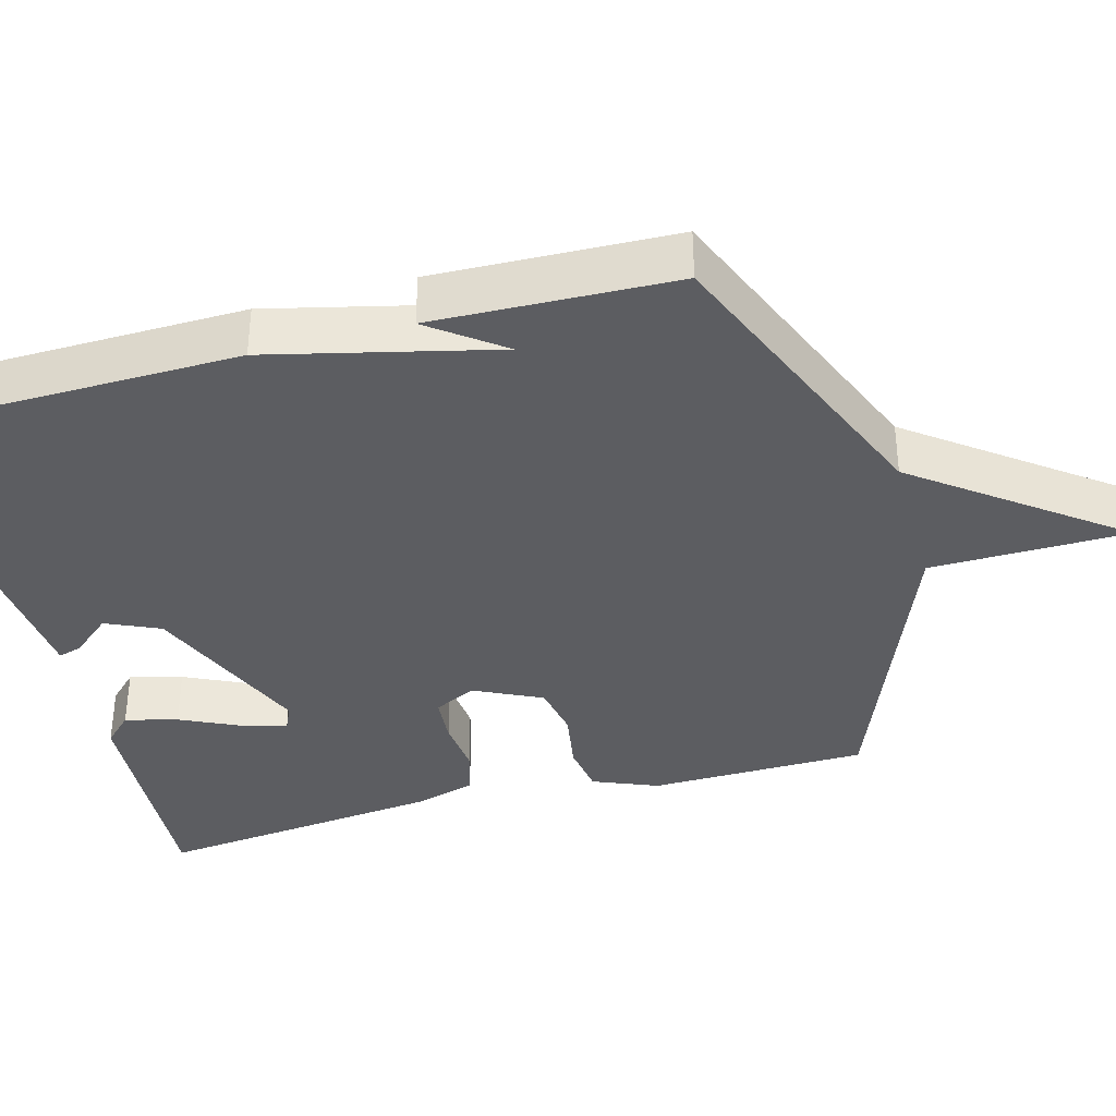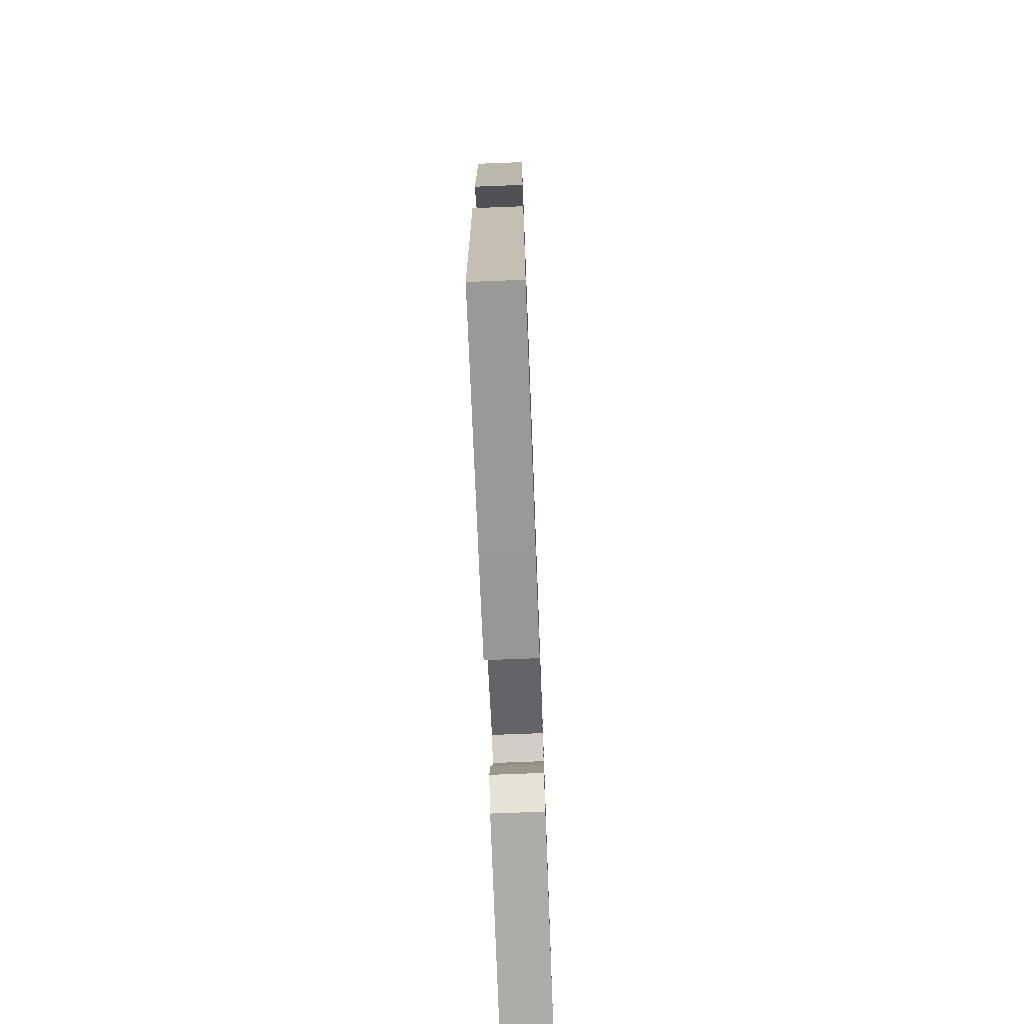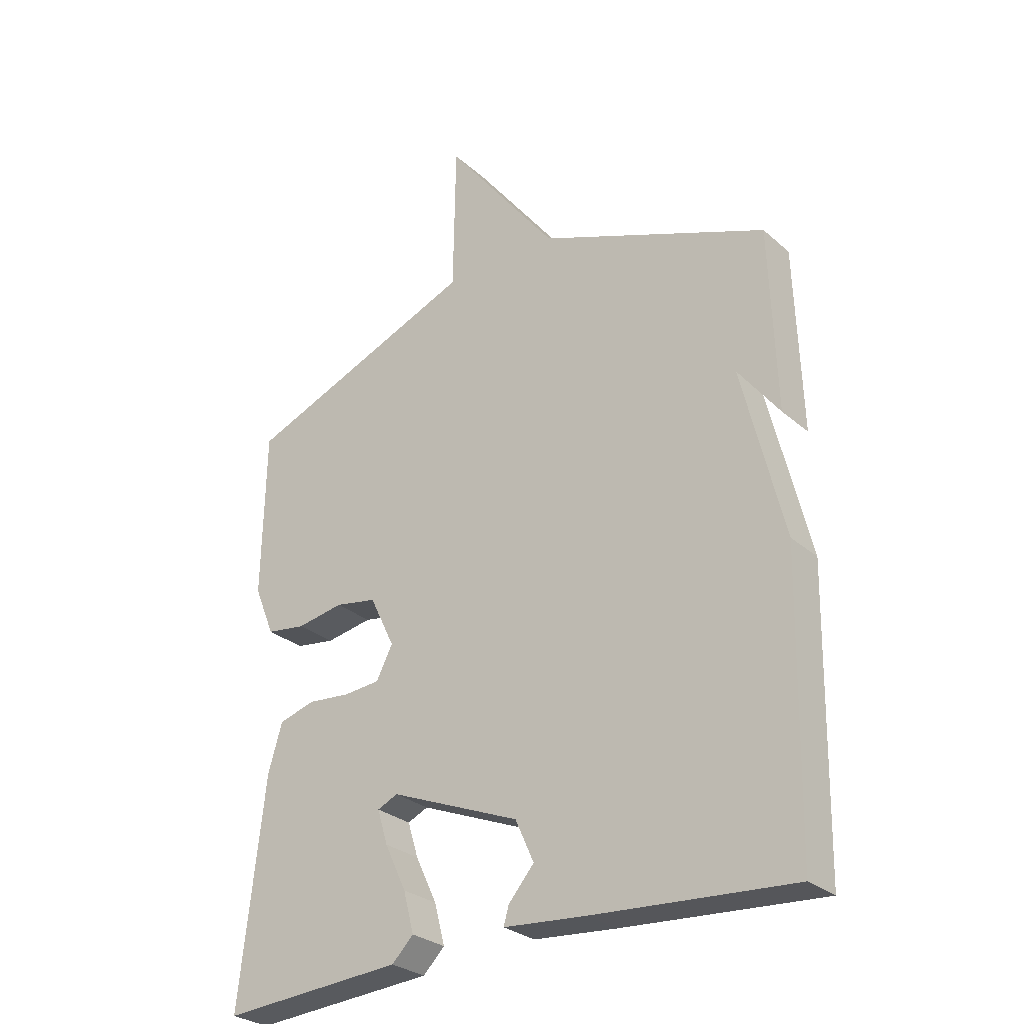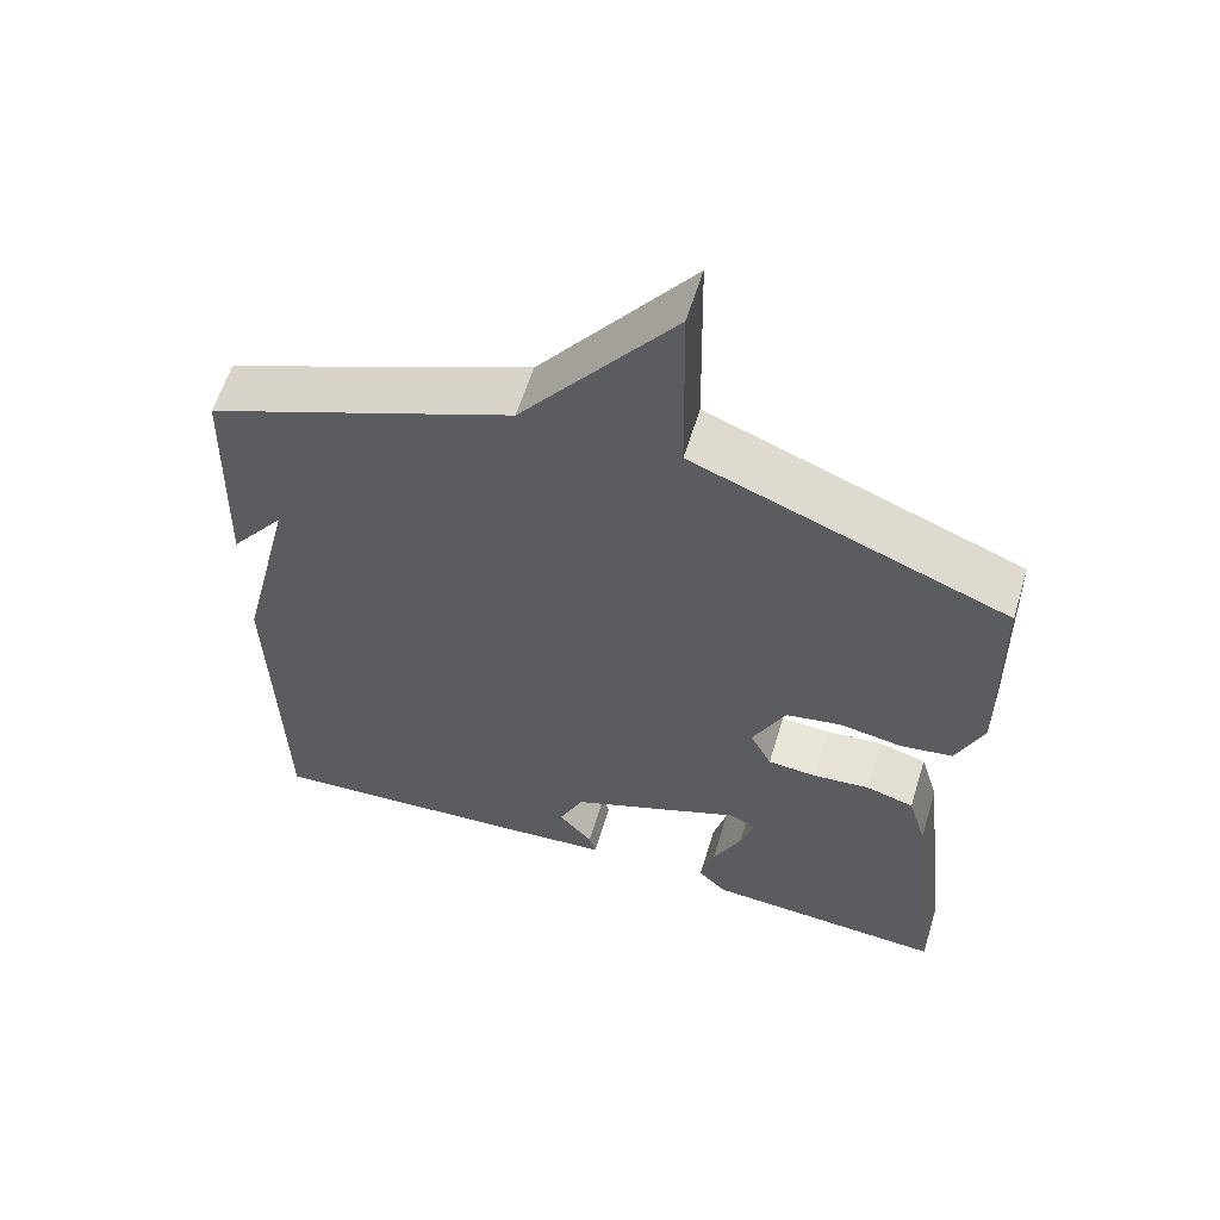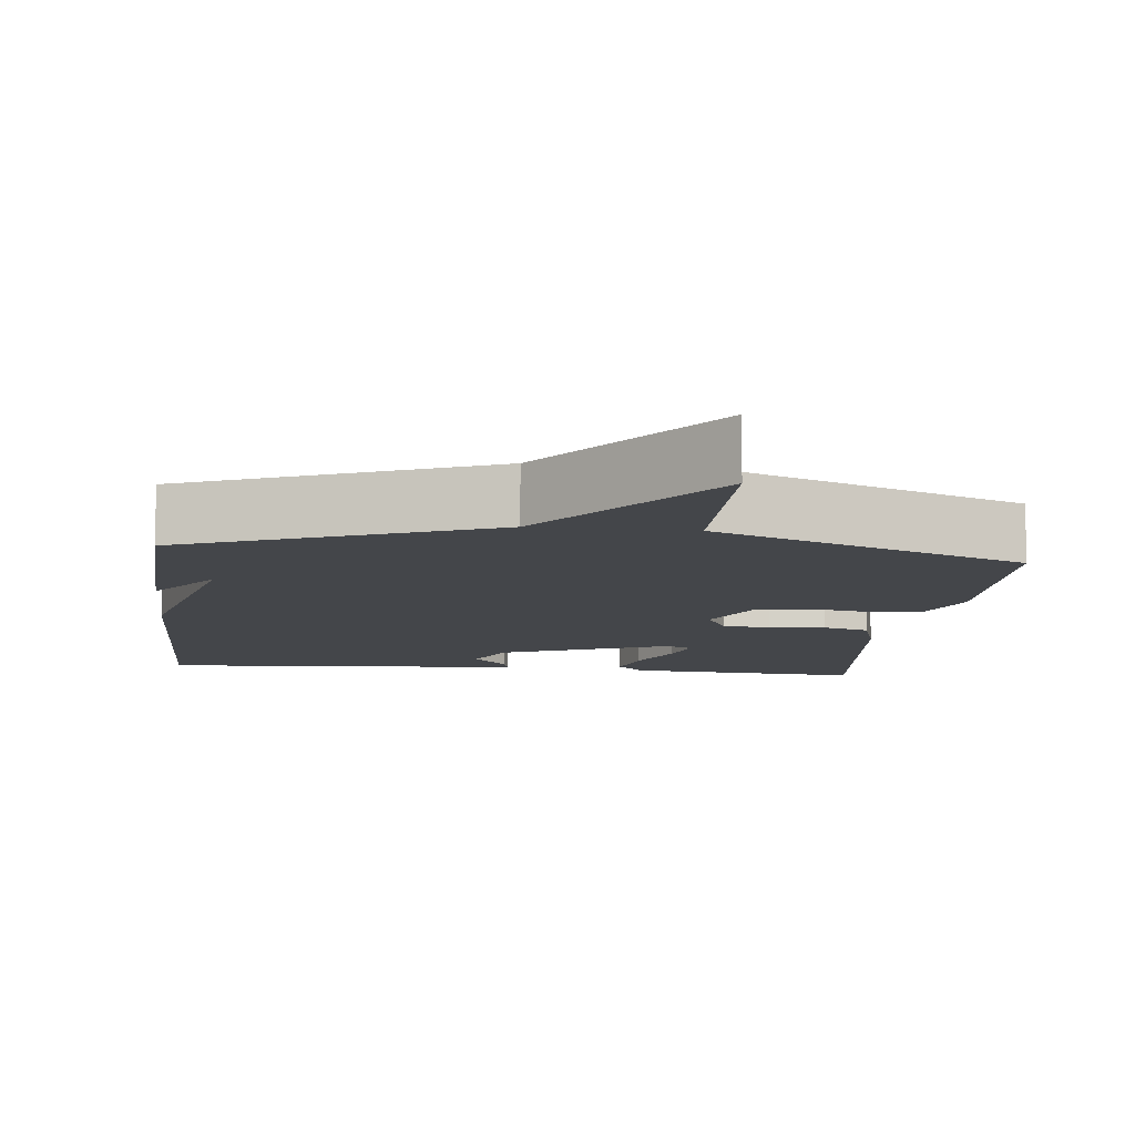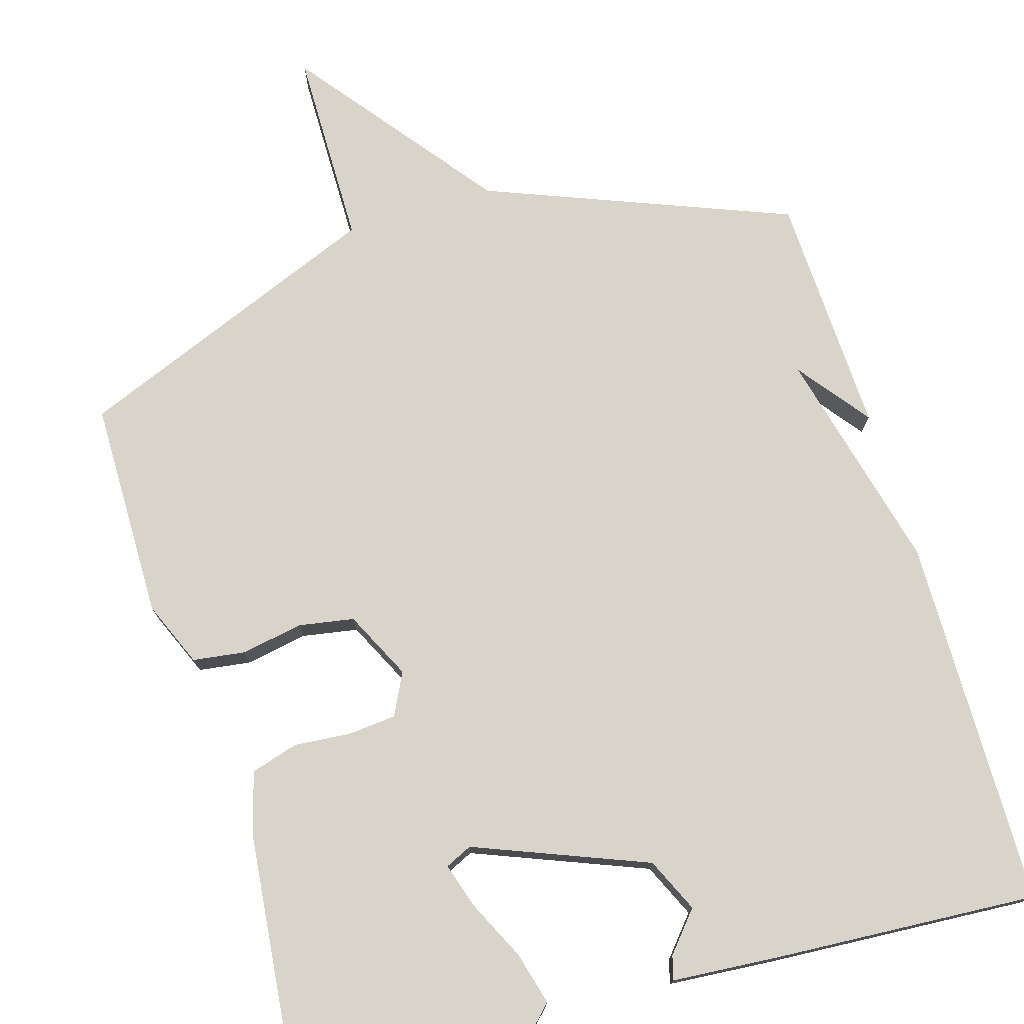
<metadata>
{"format":"obj","ext":"obj","renderer":"f3d","projection":"perspective","resolution":1024,"background":"white","views":[{"elev":-36.8,"azim":-74.6,"up":"+Y"},{"elev":-73.1,"azim":-87.8,"up":"+Z"},{"elev":-28.5,"azim":-142.0,"up":"+Z"},{"elev":59.9,"azim":17.0,"up":"+Z"},{"elev":-9.8,"azim":-6.5,"up":"+Y"},{"elev":75.3,"azim":162.9,"up":"+Y"}]}
</metadata>
<code>
v -0.5 0.07 0.5
v -0.105 0.07 0.659
v 0.091 0.07 0.917
v 0.095 0.07 0.659
v 0.5 0.07 0.5
v 0.505 0.07 0.214
v 0.47 0.07 0.129
v 0.402 0.07 0.119
v 0.321 0.07 0.133
v 0.249 0.07 0.12
v 0.206 0.07 0.031
v 0.234 0.07 -0.024
v 0.297 0.07 -0.029
v 0.371 0.07 -0.022
v 0.433 0.07 -0.04
v 0.457 0.07 -0.121
v 0.5 0.07 -0.5
v 0.187 0.07 -0.479
v 0.15 0.07 -0.442
v 0.168 0.07 -0.373
v 0.205 0.07 -0.295
v 0.223 0.07 -0.236
v 0.188 0.07 -0.22
v -0.036 0.07 -0.311
v -0.068 0.07 -0.382
v -0.024 0.07 -0.433
v -0.015 0.07 -0.464
v -0.157 0.07 -0.476
v -0.5 0.07 -0.5
v -0.51 0.07 -0.016
v -0.439 0.07 0.278
v -0.51 0.07 0.184
v -0.5 0 0.5
v -0.105 0 0.659
v 0.091 0 0.917
v 0.095 0 0.659
v 0.5 0 0.5
v 0.505 0 0.214
v 0.47 0 0.129
v 0.402 0 0.119
v 0.321 0 0.133
v 0.249 0 0.12
v 0.206 0 0.031
v 0.234 0 -0.024
v 0.297 0 -0.029
v 0.371 0 -0.022
v 0.433 0 -0.04
v 0.457 0 -0.121
v 0.5 0 -0.5
v 0.187 0 -0.479
v 0.15 0 -0.442
v 0.168 0 -0.373
v 0.205 0 -0.295
v 0.223 0 -0.236
v 0.188 0 -0.22
v -0.036 0 -0.311
v -0.068 0 -0.382
v -0.024 0 -0.433
v -0.015 0 -0.464
v -0.157 0 -0.476
v -0.5 0 -0.5
v -0.51 0 -0.016
v -0.439 0 0.278
v -0.51 0 0.184
f 31 32 1
f 28 29 30 31
f 28 31 1 2
f 25 26 27 28
f 2 3 4
f 28 2 4
f 25 28 4
f 24 25 4
f 23 24 4
f 22 23 4
f 19 20 21
f 18 19 21
f 17 18 21
f 16 17 21
f 15 16 21
f 14 15 21
f 13 14 21 22
f 12 13 22
f 11 12 22
f 7 8 9
f 6 7 9
f 5 6 9
f 4 5 9
f 4 9 10
f 11 22 4
f 4 10 11
f 33 64 63
f 63 62 61 60
f 34 33 63 60
f 60 59 58 57
f 36 35 34
f 36 34 60
f 36 60 57
f 36 57 56
f 36 56 55
f 36 55 54
f 53 52 51
f 53 51 50
f 53 50 49
f 53 49 48
f 53 48 47
f 53 47 46
f 54 53 46 45
f 54 45 44
f 54 44 43
f 41 40 39
f 41 39 38
f 41 38 37
f 41 37 36
f 42 41 36
f 36 54 43
f 43 42 36
f 1 33 34 2
f 2 34 35 3
f 3 35 36 4
f 4 36 37 5
f 5 37 38 6
f 6 38 39 7
f 7 39 40 8
f 8 40 41 9
f 9 41 42 10
f 10 42 43 11
f 11 43 44 12
f 12 44 45 13
f 13 45 46 14
f 14 46 47 15
f 15 47 48 16
f 16 48 49 17
f 17 49 50 18
f 18 50 51 19
f 19 51 52 20
f 20 52 53 21
f 21 53 54 22
f 22 54 55 23
f 23 55 56 24
f 24 56 57 25
f 25 57 58 26
f 26 58 59 27
f 27 59 60 28
f 28 60 61 29
f 29 61 62 30
f 30 62 63 31
f 31 63 64 32
f 32 64 33 1

</code>
